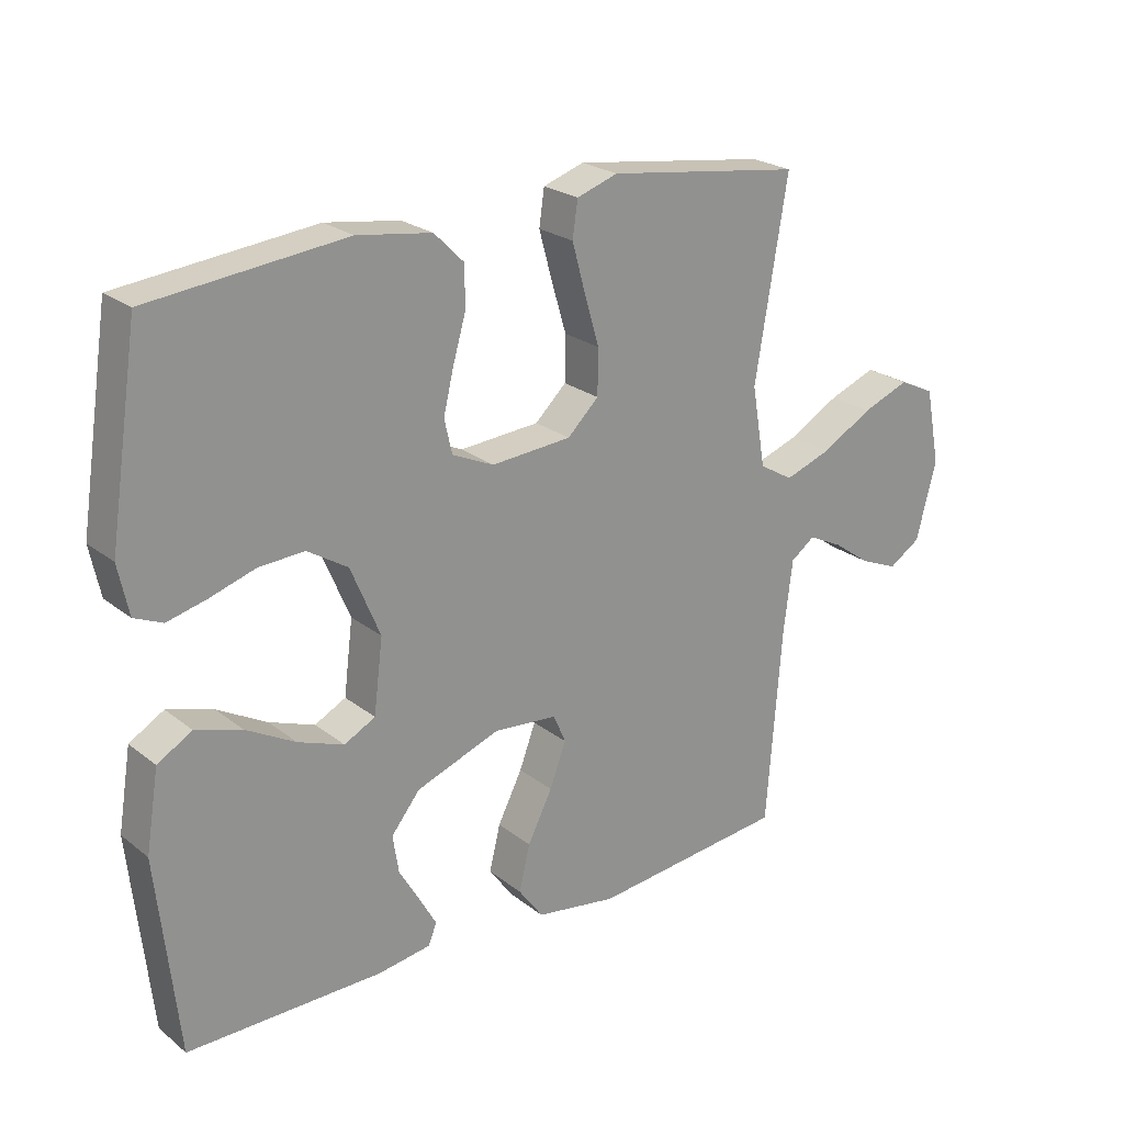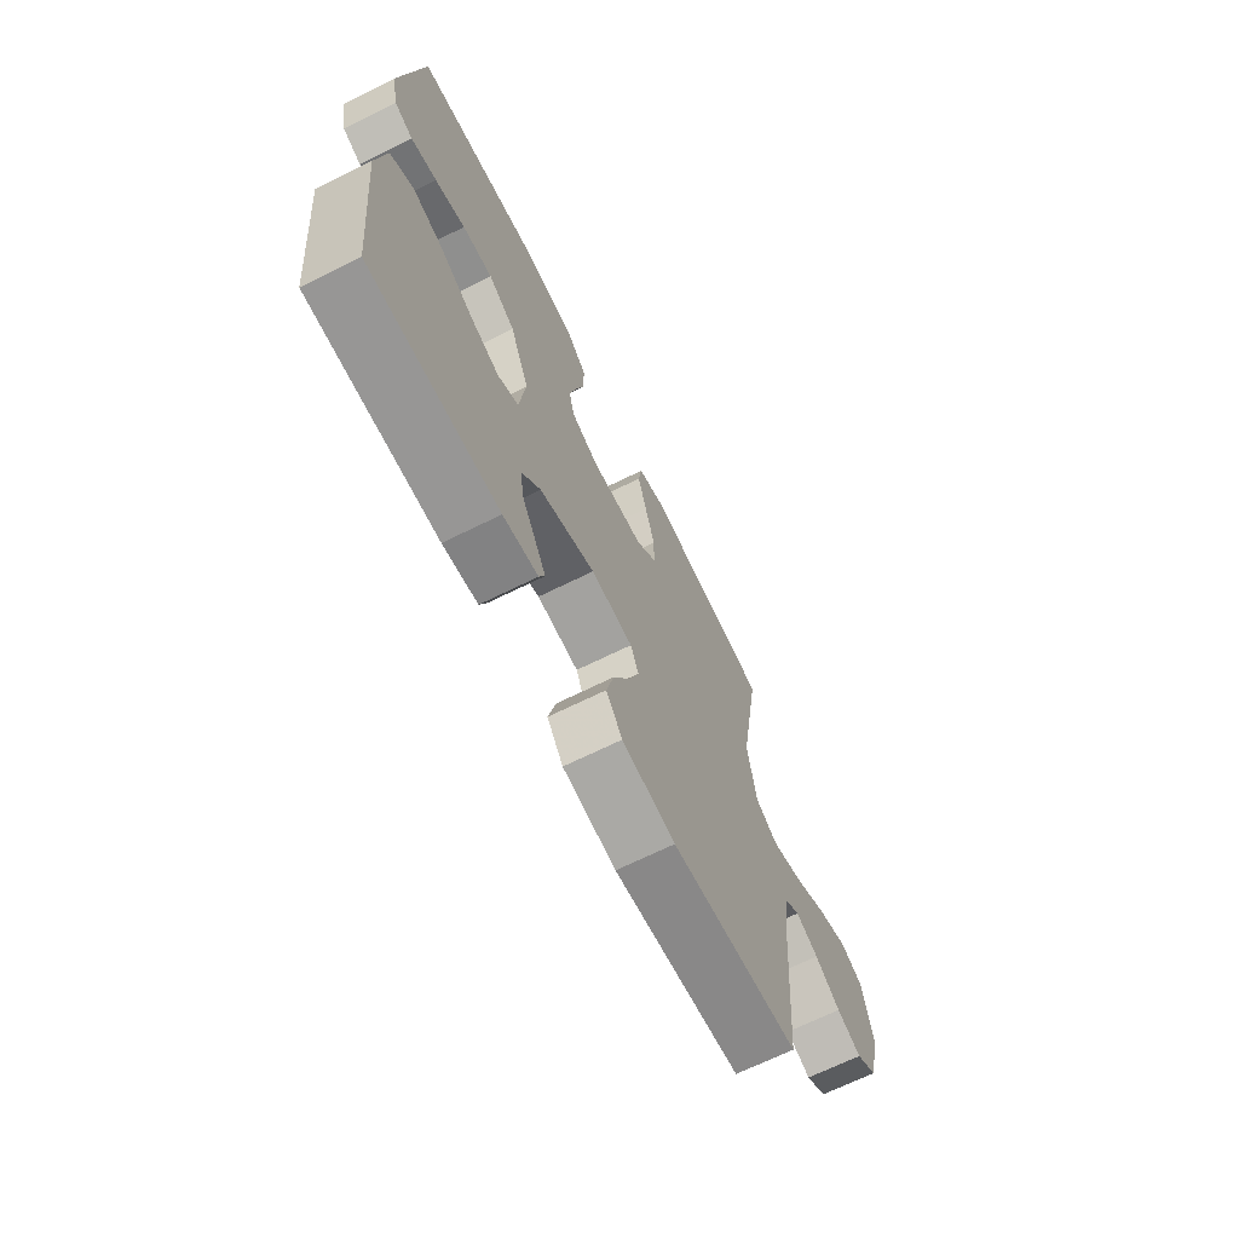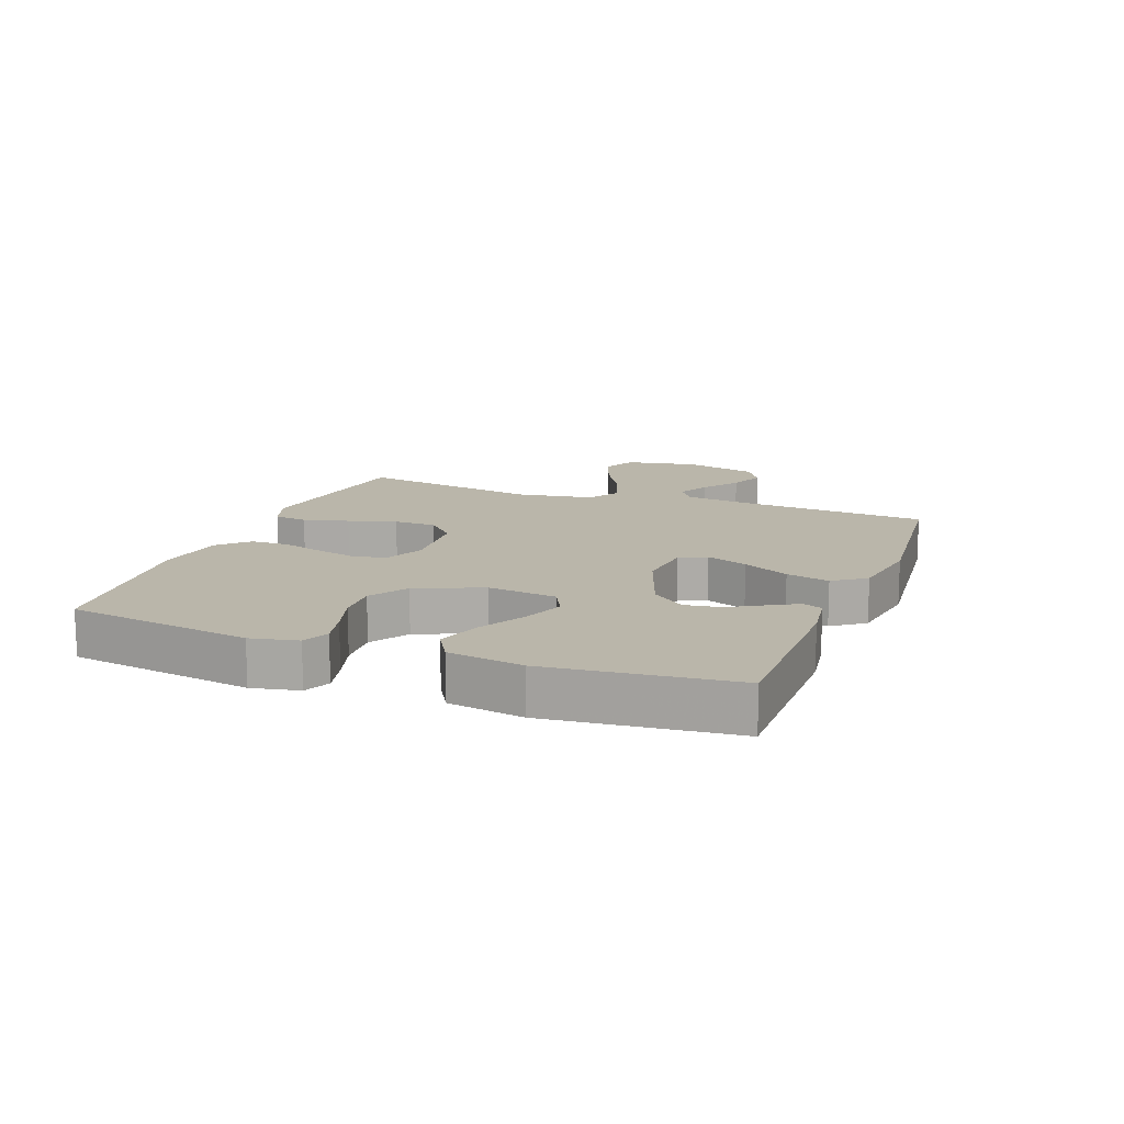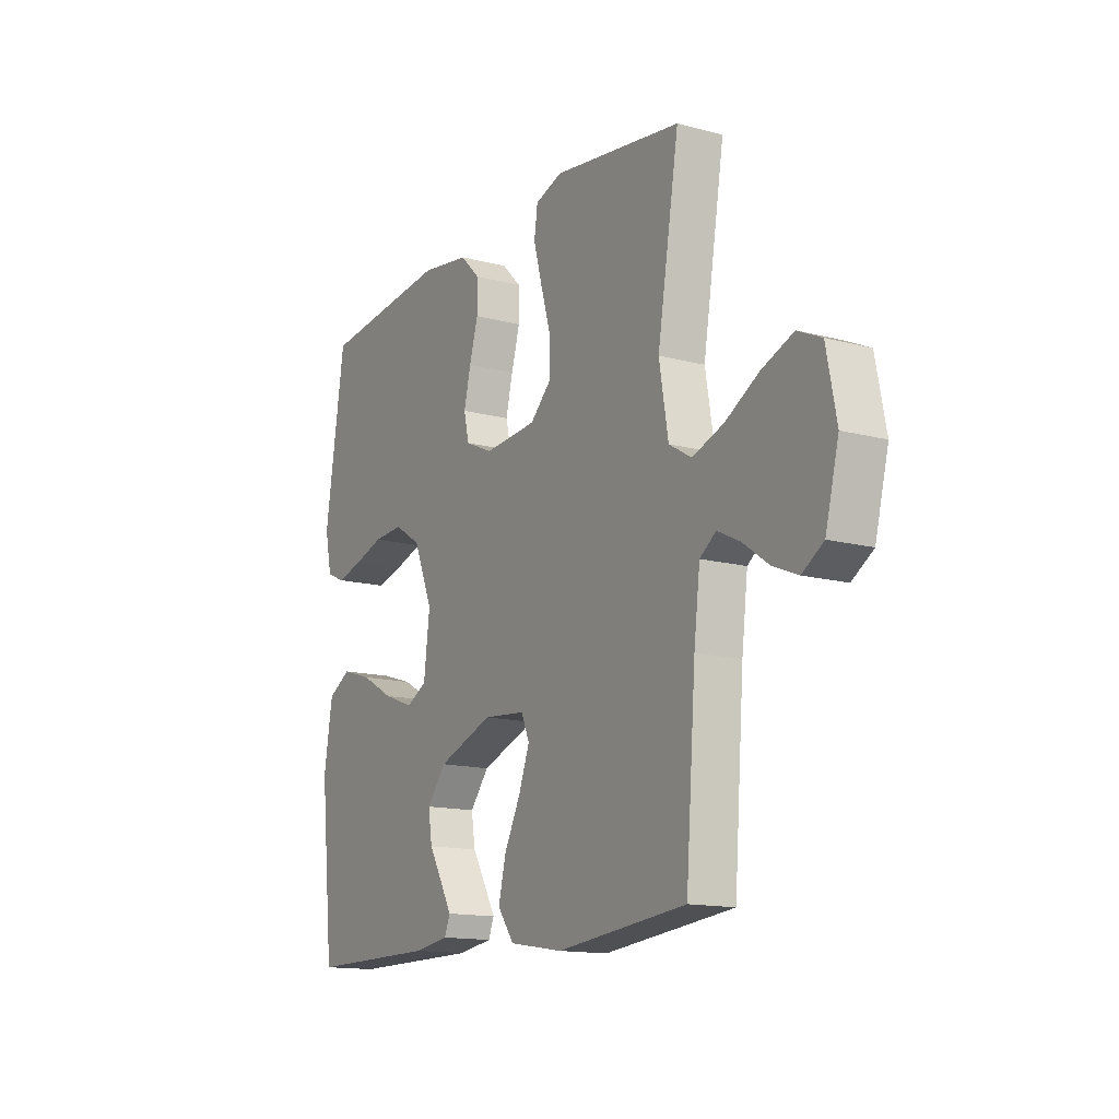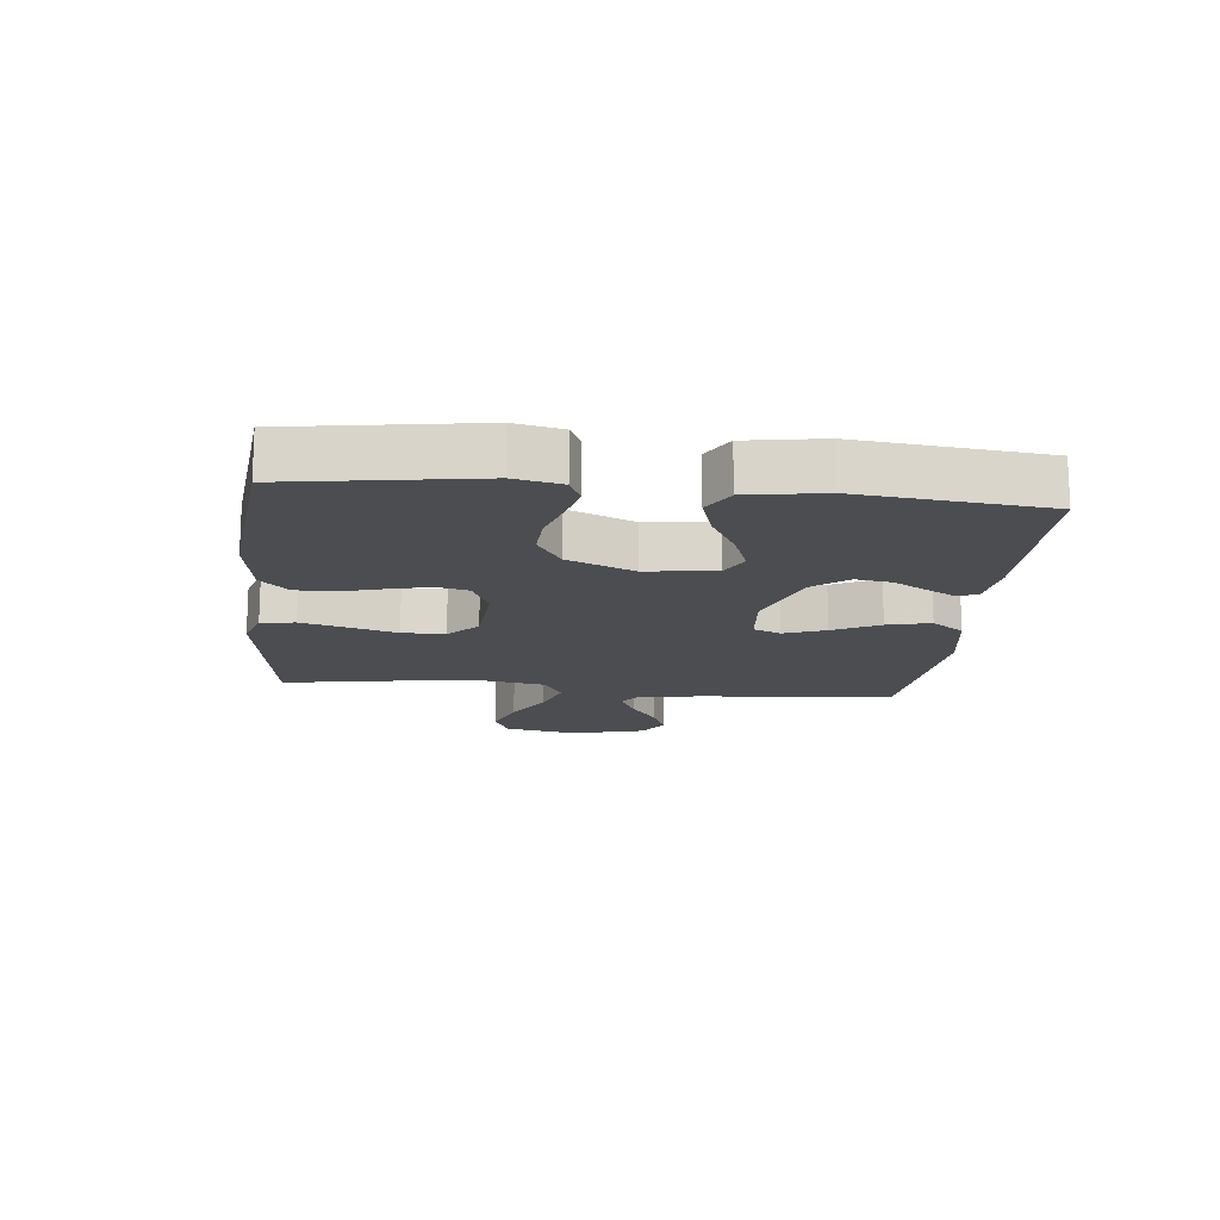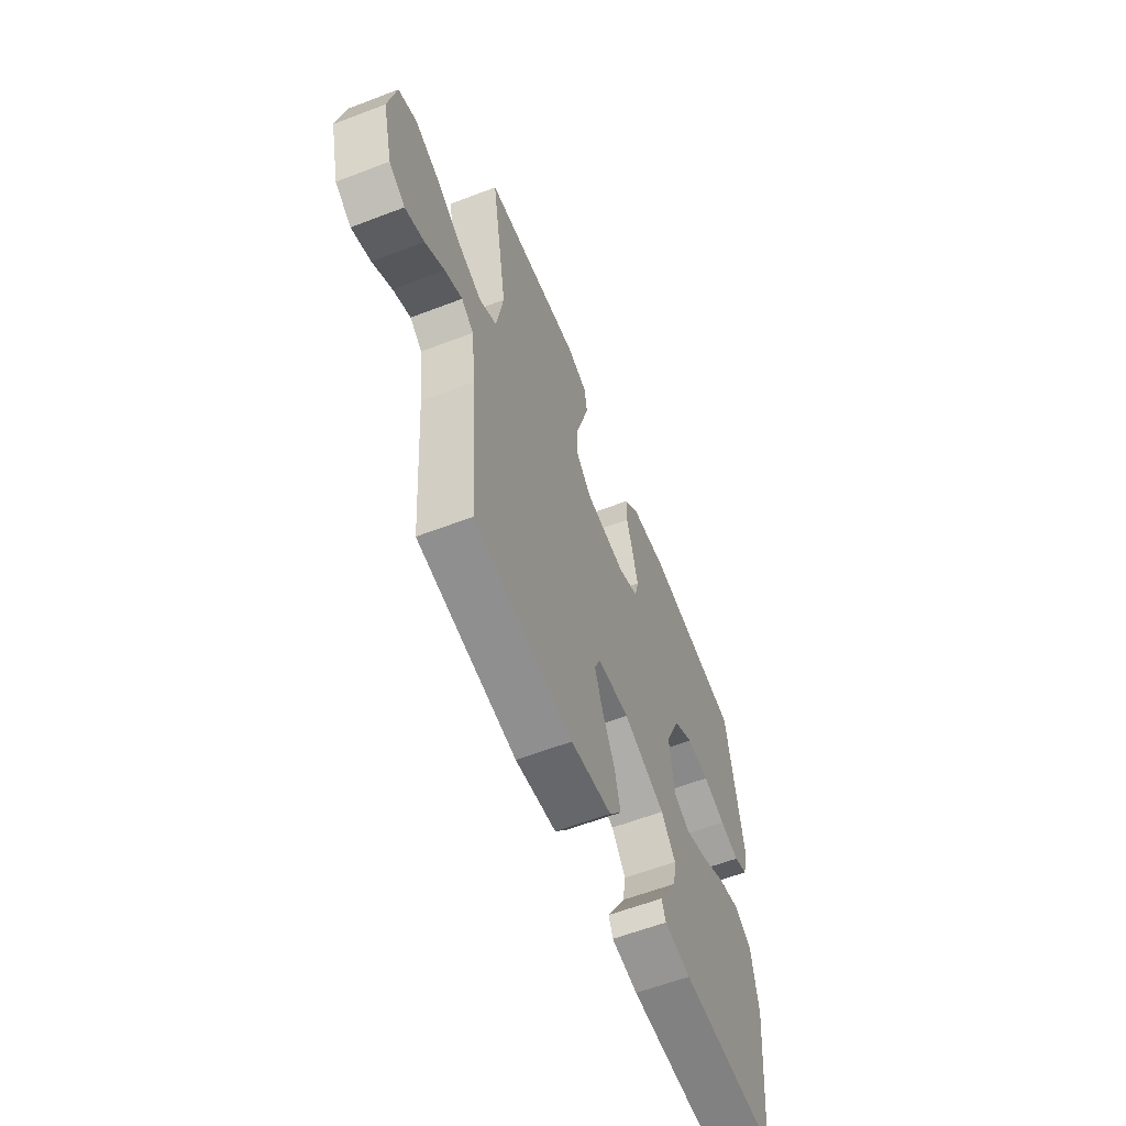
<metadata>
{"format":"obj","ext":"obj","renderer":"f3d","projection":"perspective","resolution":1024,"background":"white","views":[{"elev":23.5,"azim":142.2,"up":"+Z"},{"elev":-68.0,"azim":116.4,"up":"+Z"},{"elev":13.8,"azim":110.8,"up":"+Y"},{"elev":-14.3,"azim":-120.2,"up":"+Z"},{"elev":-15.7,"azim":84.1,"up":"+Y"},{"elev":-60.2,"azim":-68.6,"up":"+Z"}]}
</metadata>
<code>
v 0.5 0.07 0.5
v 0.546 0.07 0.2
v 0.53 0.07 0.124
v 0.487 0.07 0.105
v 0.427 0.07 0.12
v 0.357 0.07 0.142
v 0.287 0.07 0.146
v 0.225 0.07 0.107
v 0.18 0.07 0
v 0.194 0.07 -0.112
v 0.242 0.07 -0.137
v 0.312 0.07 -0.111
v 0.388 0.07 -0.069
v 0.459 0.07 -0.047
v 0.512 0.07 -0.078
v 0.532 0.07 -0.2
v 0.5 0.07 -0.5
v 0.2 0.07 -0.499
v 0.119 0.07 -0.487
v 0.106 0.07 -0.455
v 0.132 0.07 -0.409
v 0.164 0.07 -0.354
v 0.173 0.07 -0.296
v 0.129 0.07 -0.241
v 0 0.07 -0.194
v -0.098 0.07 -0.203
v -0.117 0.07 -0.247
v -0.092 0.07 -0.314
v -0.054 0.07 -0.389
v -0.037 0.07 -0.459
v -0.075 0.07 -0.511
v -0.2 0.07 -0.531
v -0.5 0.07 -0.5
v -0.523 0.07 -0.2
v -0.537 0.07 -0.086
v -0.574 0.07 -0.059
v -0.627 0.07 -0.085
v -0.686 0.07 -0.127
v -0.744 0.07 -0.151
v -0.793 0.07 -0.12
v -0.824 0.07 0
v -0.801 0.07 0.117
v -0.746 0.07 0.143
v -0.673 0.07 0.115
v -0.595 0.07 0.071
v -0.523 0.07 0.046
v -0.471 0.07 0.077
v -0.45 0.07 0.2
v -0.5 0.07 0.5
v -0.2 0.07 0.542
v -0.137 0.07 0.521
v -0.129 0.07 0.466
v -0.149 0.07 0.393
v -0.172 0.07 0.315
v -0.171 0.07 0.246
v -0.123 0.07 0.2
v 0 0.07 0.191
v 0.064 0.07 0.22
v 0.076 0.07 0.272
v 0.06 0.07 0.338
v 0.04 0.07 0.407
v 0.041 0.07 0.469
v 0.086 0.07 0.514
v 0.2 0.07 0.531
v 0.5 0 0.5
v 0.546 0 0.2
v 0.53 0 0.124
v 0.487 0 0.105
v 0.427 0 0.12
v 0.357 0 0.142
v 0.287 0 0.146
v 0.225 0 0.107
v 0.18 0 0
v 0.194 0 -0.112
v 0.242 0 -0.137
v 0.312 0 -0.111
v 0.388 0 -0.069
v 0.459 0 -0.047
v 0.512 0 -0.078
v 0.532 0 -0.2
v 0.5 0 -0.5
v 0.2 0 -0.499
v 0.119 0 -0.487
v 0.106 0 -0.455
v 0.132 0 -0.409
v 0.164 0 -0.354
v 0.173 0 -0.296
v 0.129 0 -0.241
v 0 0 -0.194
v -0.098 0 -0.203
v -0.117 0 -0.247
v -0.092 0 -0.314
v -0.054 0 -0.389
v -0.037 0 -0.459
v -0.075 0 -0.511
v -0.2 0 -0.531
v -0.5 0 -0.5
v -0.523 0 -0.2
v -0.537 0 -0.086
v -0.574 0 -0.059
v -0.627 0 -0.085
v -0.686 0 -0.127
v -0.744 0 -0.151
v -0.793 0 -0.12
v -0.824 0 0
v -0.801 0 0.117
v -0.746 0 0.143
v -0.673 0 0.115
v -0.595 0 0.071
v -0.523 0 0.046
v -0.471 0 0.077
v -0.45 0 0.2
v -0.5 0 0.5
v -0.2 0 0.542
v -0.137 0 0.521
v -0.129 0 0.466
v -0.149 0 0.393
v -0.172 0 0.315
v -0.171 0 0.246
v -0.123 0 0.2
v 0 0 0.191
v 0.064 0 0.22
v 0.076 0 0.272
v 0.06 0 0.338
v 0.04 0 0.407
v 0.041 0 0.469
v 0.086 0 0.514
v 0.2 0 0.531
f 60 61 62 63
f 59 60 63 64
f 58 59 64 1
f 51 52 53 54
f 49 50 51 54
f 48 49 54 55
f 47 48 55 56
f 42 43 44 45
f 42 45 46
f 41 42 46
f 40 41 46
f 37 38 39 40
f 36 37 40 46
f 35 36 46 47
f 31 32 33 34
f 28 29 30 31
f 27 28 31 34
f 26 27 34 35
f 19 20 21 22
f 17 18 19 22
f 17 22 23
f 16 17 23 24
f 12 13 14 15
f 11 12 15 16
f 3 4 5 6
f 1 2 3 6
f 58 1 6 7
f 57 58 7 8
f 56 57 8 9
f 47 56 9 10
f 25 26 35 47
f 25 47 10 11
f 11 16 24 25
f 127 126 125 124
f 128 127 124 123
f 65 128 123 122
f 118 117 116 115
f 118 115 114 113
f 119 118 113 112
f 120 119 112 111
f 109 108 107 106
f 110 109 106
f 110 106 105
f 110 105 104
f 104 103 102 101
f 110 104 101 100
f 111 110 100 99
f 98 97 96 95
f 95 94 93 92
f 98 95 92 91
f 99 98 91 90
f 86 85 84 83
f 86 83 82 81
f 87 86 81
f 88 87 81 80
f 79 78 77 76
f 80 79 76 75
f 70 69 68 67
f 70 67 66 65
f 71 70 65 122
f 72 71 122 121
f 73 72 121 120
f 74 73 120 111
f 111 99 90 89
f 75 74 111 89
f 89 88 80 75
f 1 65 66 2
f 2 66 67 3
f 3 67 68 4
f 4 68 69 5
f 5 69 70 6
f 6 70 71 7
f 7 71 72 8
f 8 72 73 9
f 9 73 74 10
f 10 74 75 11
f 11 75 76 12
f 12 76 77 13
f 13 77 78 14
f 14 78 79 15
f 15 79 80 16
f 16 80 81 17
f 17 81 82 18
f 18 82 83 19
f 19 83 84 20
f 20 84 85 21
f 21 85 86 22
f 22 86 87 23
f 23 87 88 24
f 24 88 89 25
f 25 89 90 26
f 26 90 91 27
f 27 91 92 28
f 28 92 93 29
f 29 93 94 30
f 30 94 95 31
f 31 95 96 32
f 32 96 97 33
f 33 97 98 34
f 34 98 99 35
f 35 99 100 36
f 36 100 101 37
f 37 101 102 38
f 38 102 103 39
f 39 103 104 40
f 40 104 105 41
f 41 105 106 42
f 42 106 107 43
f 43 107 108 44
f 44 108 109 45
f 45 109 110 46
f 46 110 111 47
f 47 111 112 48
f 48 112 113 49
f 49 113 114 50
f 50 114 115 51
f 51 115 116 52
f 52 116 117 53
f 53 117 118 54
f 54 118 119 55
f 55 119 120 56
f 56 120 121 57
f 57 121 122 58
f 58 122 123 59
f 59 123 124 60
f 60 124 125 61
f 61 125 126 62
f 62 126 127 63
f 63 127 128 64
f 64 128 65 1

</code>
